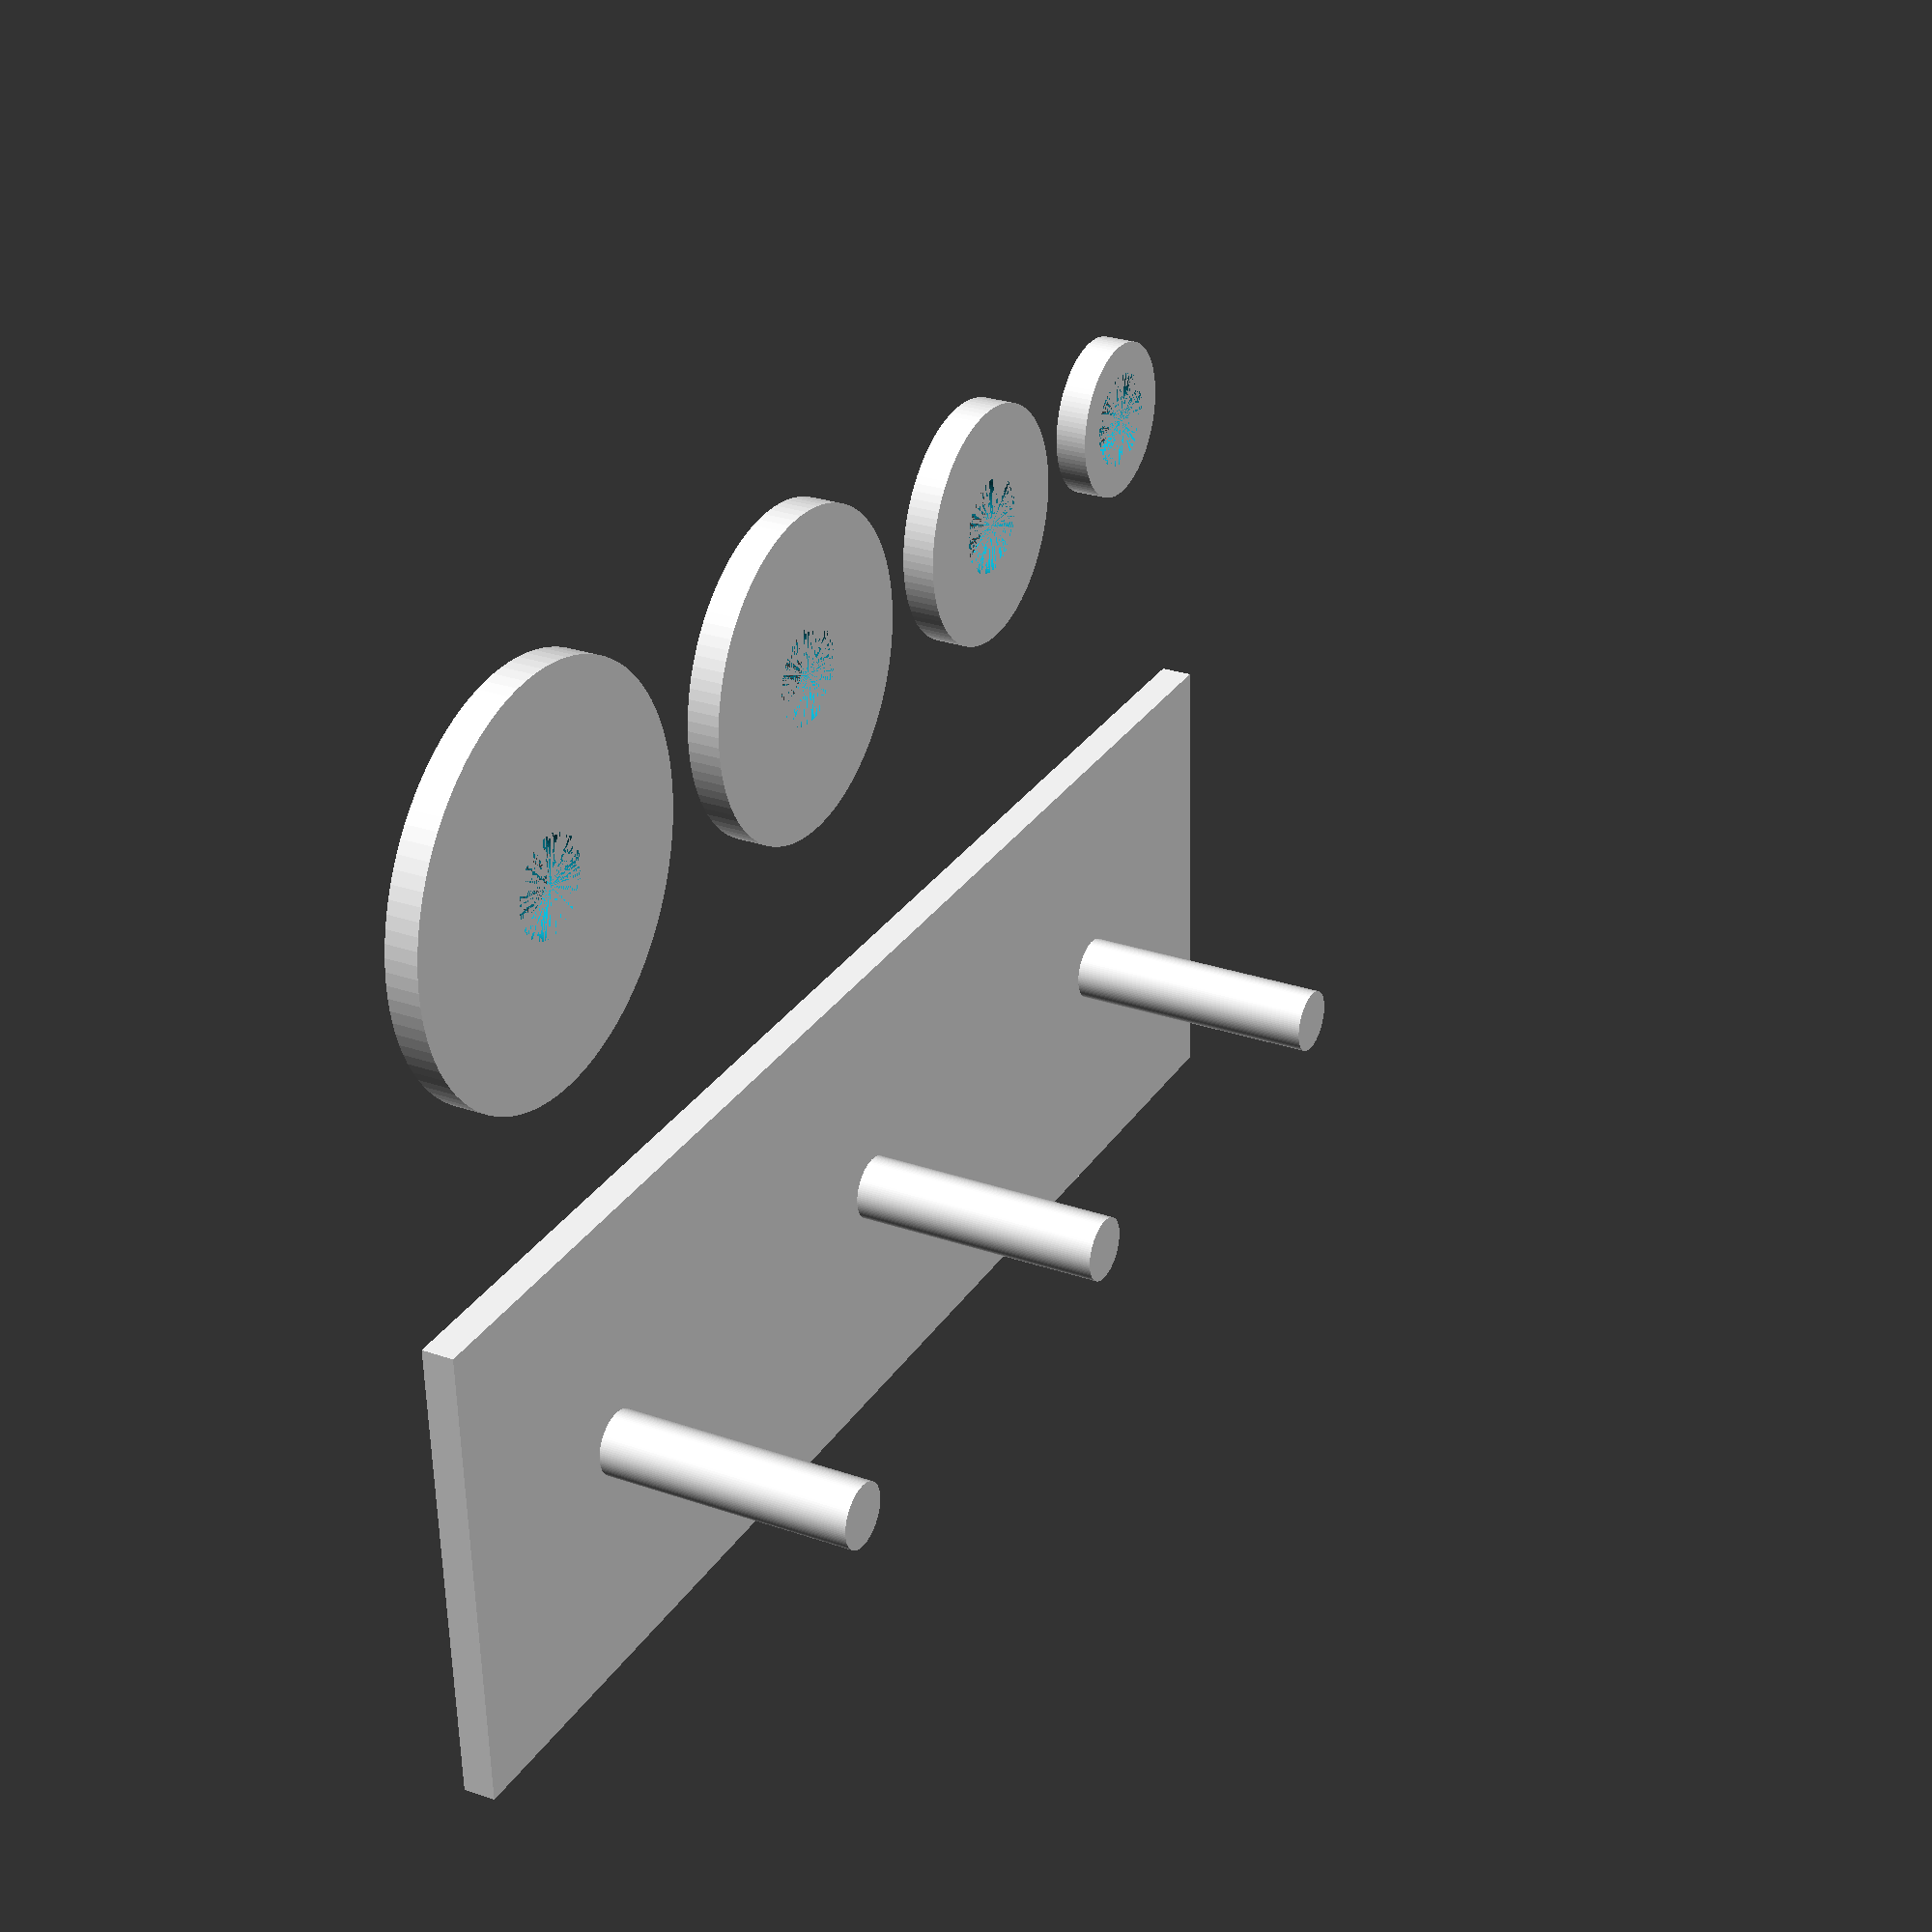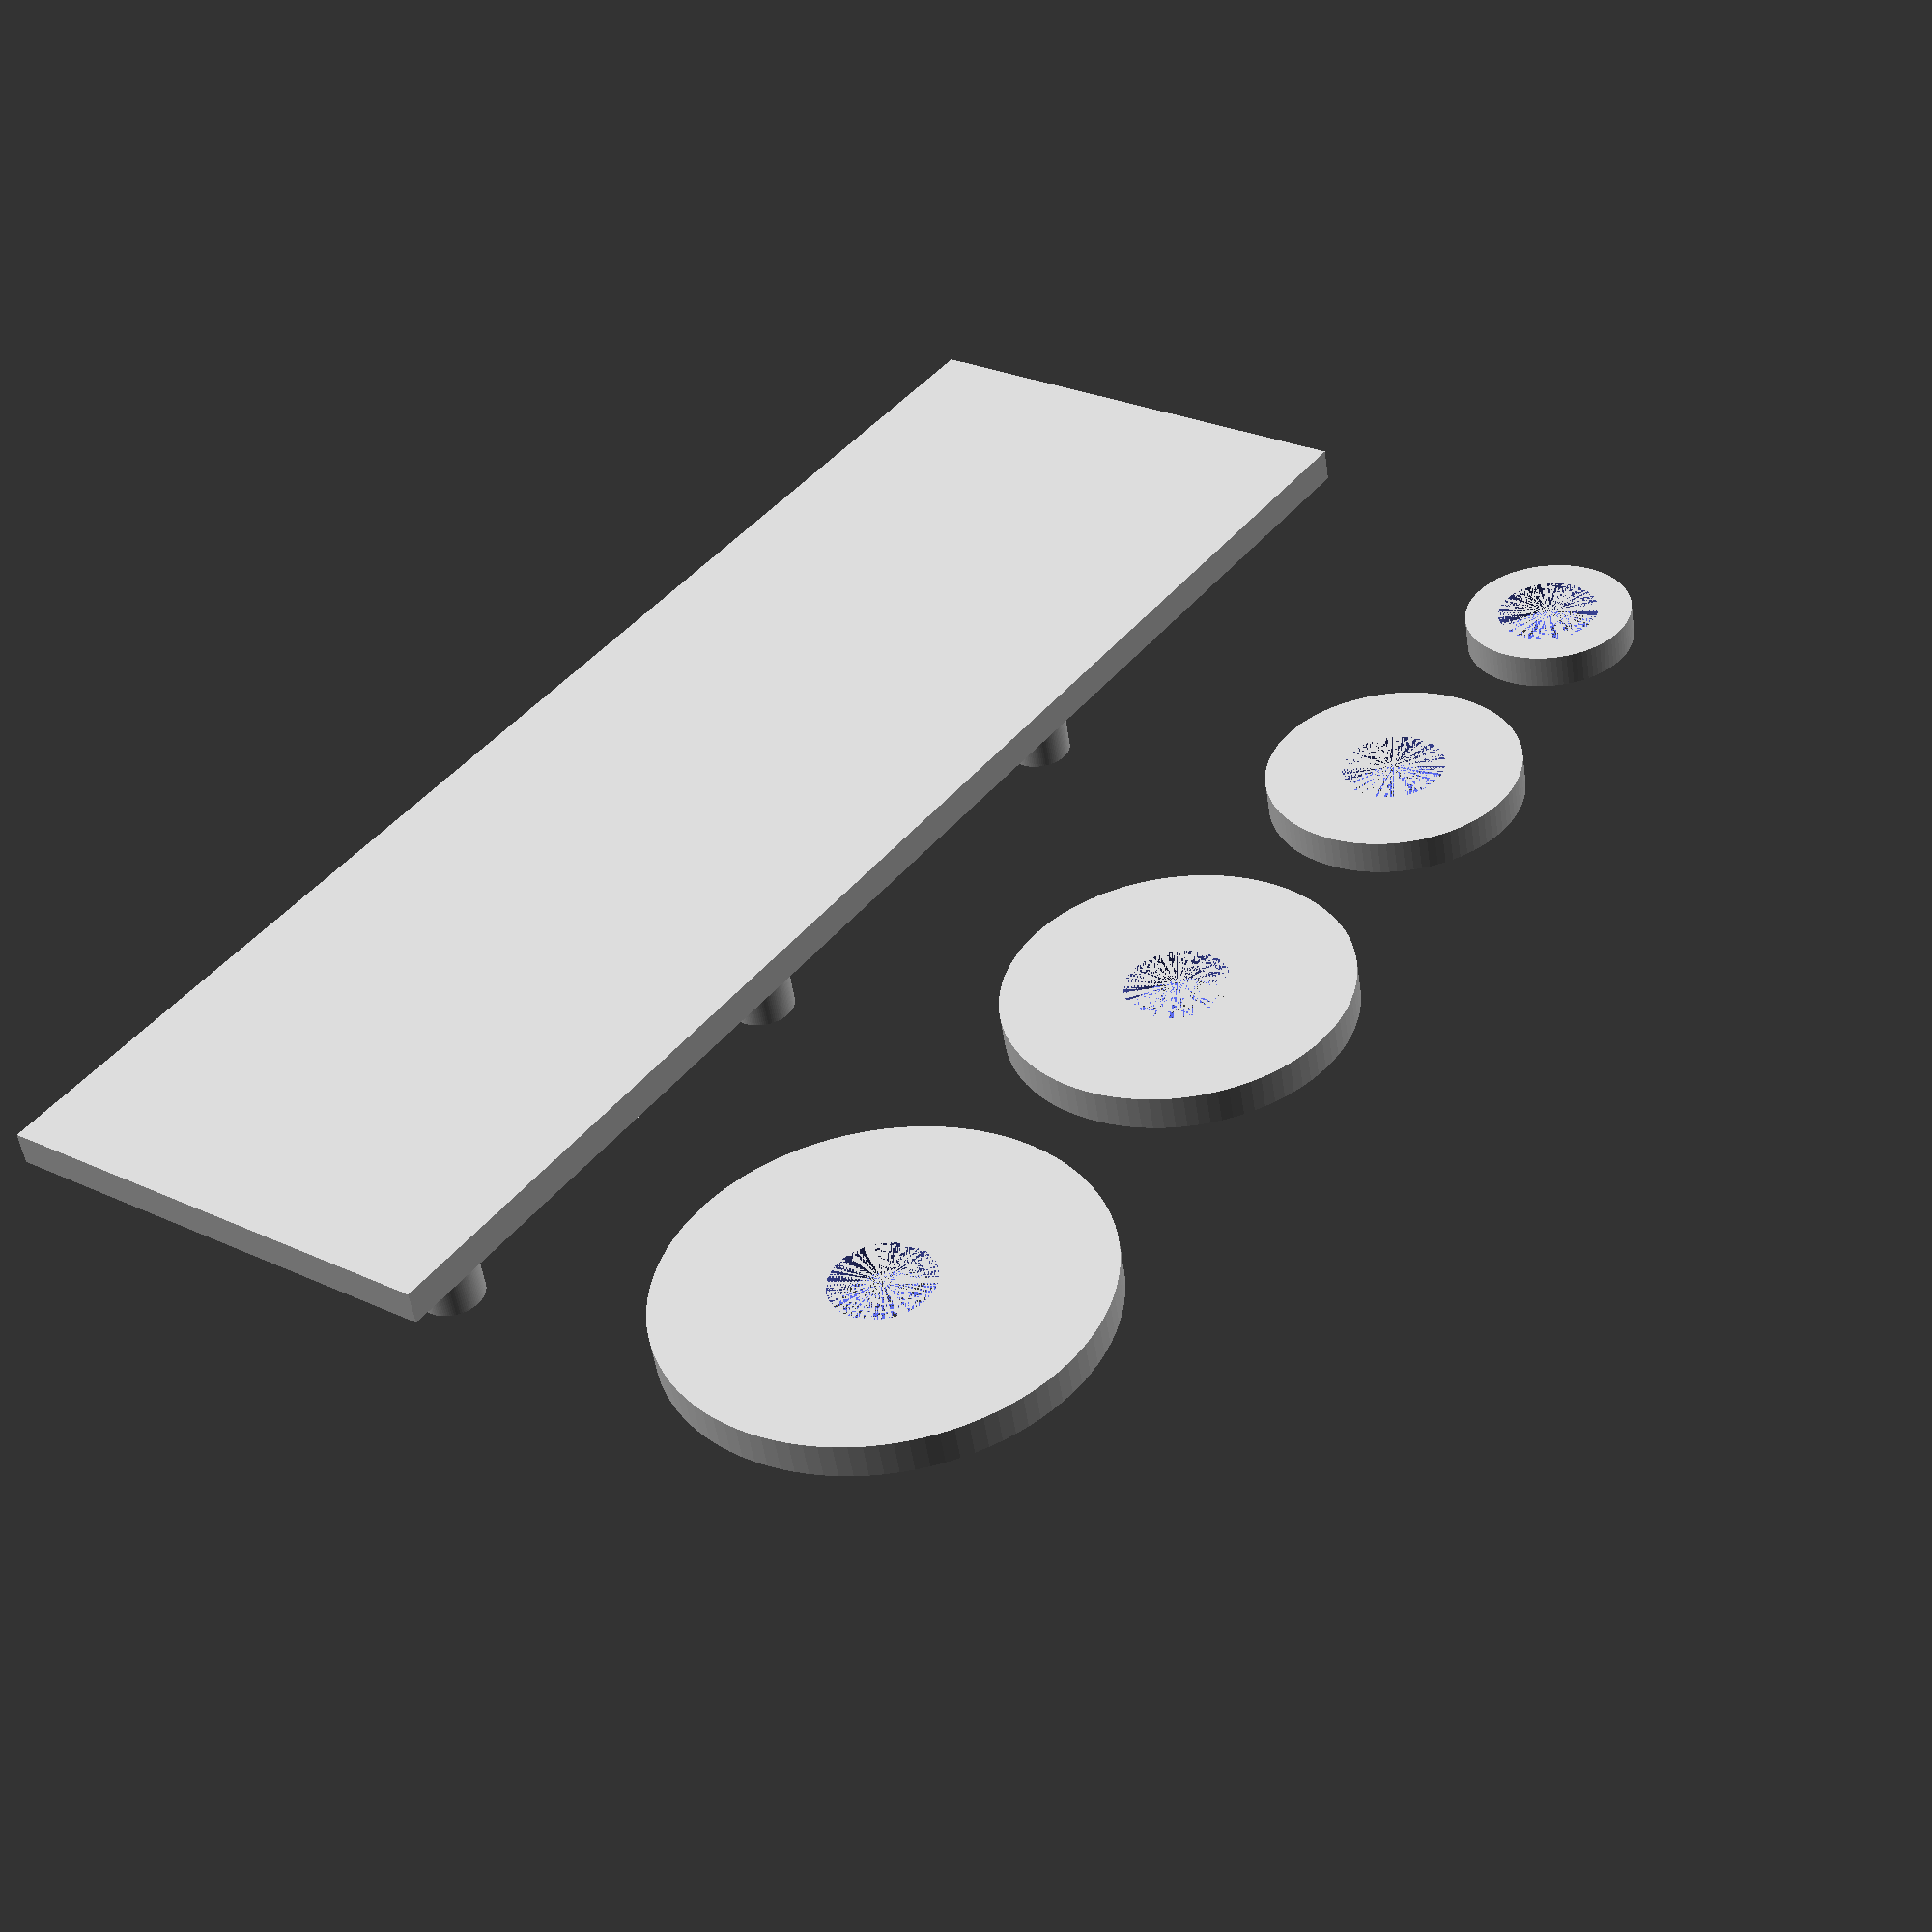
<openscad>
/*
Torres de Hanoi

Diseño 3D de los elementos del juego de las torres de Hanoi.
Desarrollado como ejemplo de programación básica con empleo de
llamadas a funciones, uso de valores literales, operadores y 
variables, para el módulo profesional de Programación
del ciclo formativo de Desarrollo de Aplicaciones Web del
IES Ntra. Sra. de los Remedios.

Copyright (C) <2016>  
<Javier García Escobedo (javiergarciaescobedo.es)>

This program is free software: you can redistribute it and/or modify
it under the terms of the GNU General Public License as published by
the Free Software Foundation, either version 3 of the License, or
(at your option) any later version.

This program is distributed in the hope that it will be useful,
but WITHOUT ANY WARRANTY; without even the implied warranty of
MERCHANTABILITY or FITNESS FOR A PARTICULAR PURPOSE.  See the
GNU General Public License for more details.

You should have received a copy of the GNU General Public License
along with this program.  If not, see <http://www.gnu.org/licenses/>.

*/

//grosorDiscos = 4;
//radioCilindros = 6;
//anchoBase = 50;

grosorDiscos = 2;
radioCilindros = 2;
anchoBase = 30;
grosorBase = 2;

// Base rectangular
cube([anchoBase * 3, anchoBase, grosorBase]);
// Cilindro izquierdo
translate([anchoBase / 2, anchoBase / 2, grosorBase]) {
    cylinder(4 * (grosorDiscos + 2), radioCilindros, radioCilindros, $fn=100);
}
//Cilindro central
translate([anchoBase + anchoBase / 2, anchoBase / 2, grosorBase]) {
    cylinder(4 * (grosorDiscos + 2), radioCilindros, radioCilindros, $fn=100);
}
//Cilindro derecho
translate([2 * anchoBase + anchoBase / 2, anchoBase / 2, grosorBase]) {
    cylinder(4 * (grosorDiscos + 2), radioCilindros, radioCilindros, $fn=100);
}    

radioDisco1 = (anchoBase - 5) / 2;
radioDisco2 = (anchoBase - 10) / 2;
radioDisco3 = (anchoBase - 15) / 2;
radioDisco4 = (anchoBase - 20) / 2;

// Disco 1 (mayor)
translate([radioDisco1, anchoBase + radioDisco1 + 10, 0]) {
    difference() {
        cylinder(grosorDiscos, radioDisco1, radioDisco1, $fn=100);
        cylinder(grosorDiscos, radioCilindros + 1, radioCilindros + 1, $fn=100);
    }
    // Disco 2
    translate([radioDisco1 + radioDisco2 + 5, 0, 0]) {
        difference() {
            cylinder(grosorDiscos, radioDisco2, radioDisco2, $fn=100);
            cylinder(grosorDiscos, radioCilindros + 1, radioCilindros + 1, $fn=100);
        }
        // Disco 3
        translate([radioDisco2 + radioDisco3 + 5, 0, 0]) {
            difference() {
                cylinder(grosorDiscos, radioDisco3, radioDisco3, $fn=100);
                cylinder(grosorDiscos, radioCilindros + 1, radioCilindros + 1, $fn=100);
            }
            // Disco 4 (menor)
            translate([radioDisco3 + radioDisco4 + 5, 0, 0]) {
                difference() {
                    cylinder(grosorDiscos, radioDisco4, radioDisco4, $fn=100);
                    cylinder(grosorDiscos, radioCilindros + 1, radioCilindros + 1, $fn=100);
                }
            }
        }
    }
}
</openscad>
<views>
elev=332.7 azim=357.0 roll=298.1 proj=p view=solid
elev=232.6 azim=53.8 roll=351.5 proj=p view=wireframe
</views>
